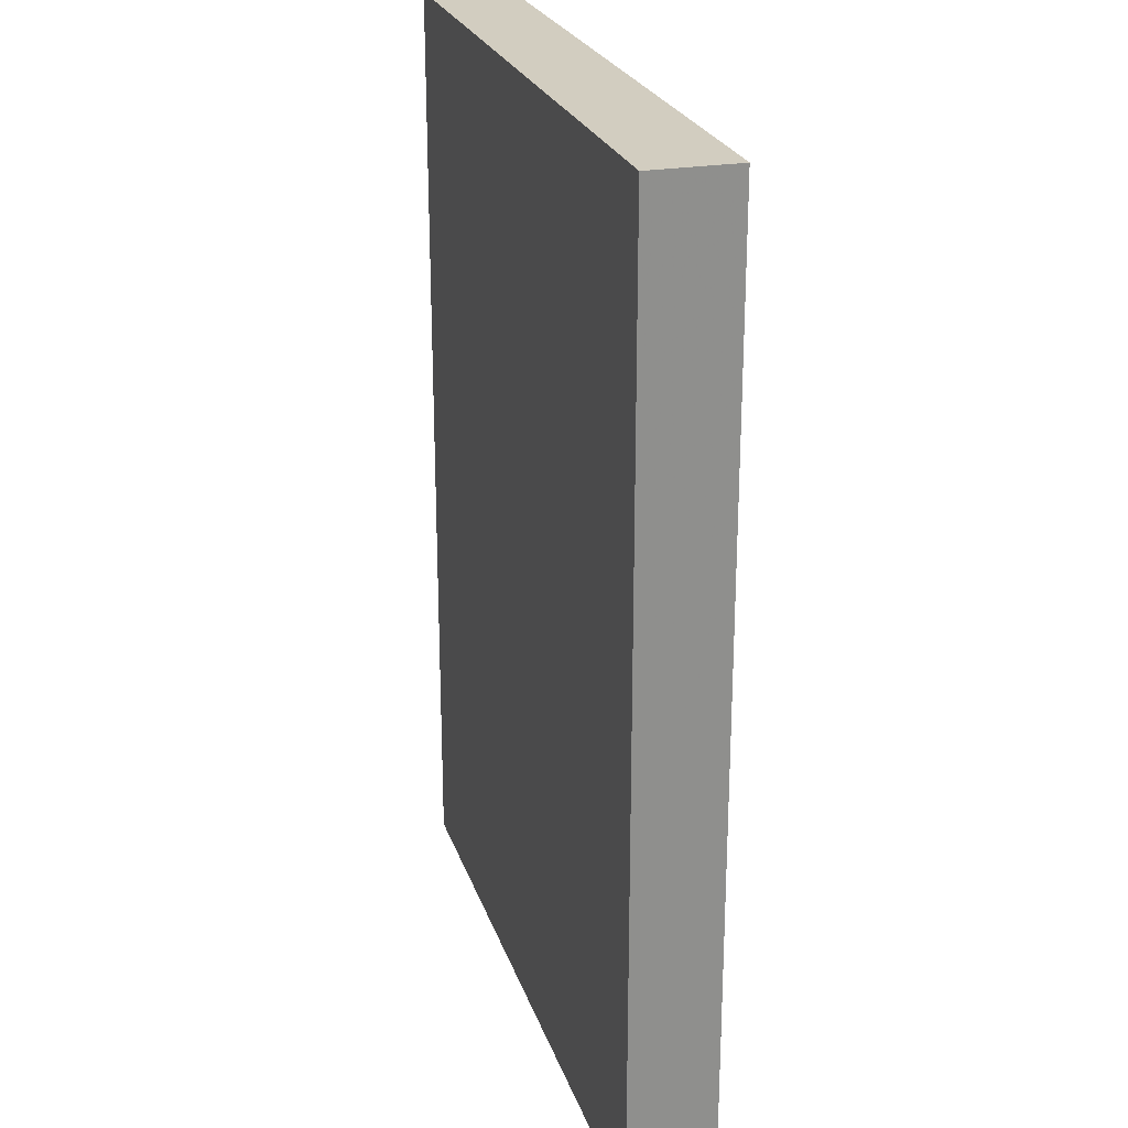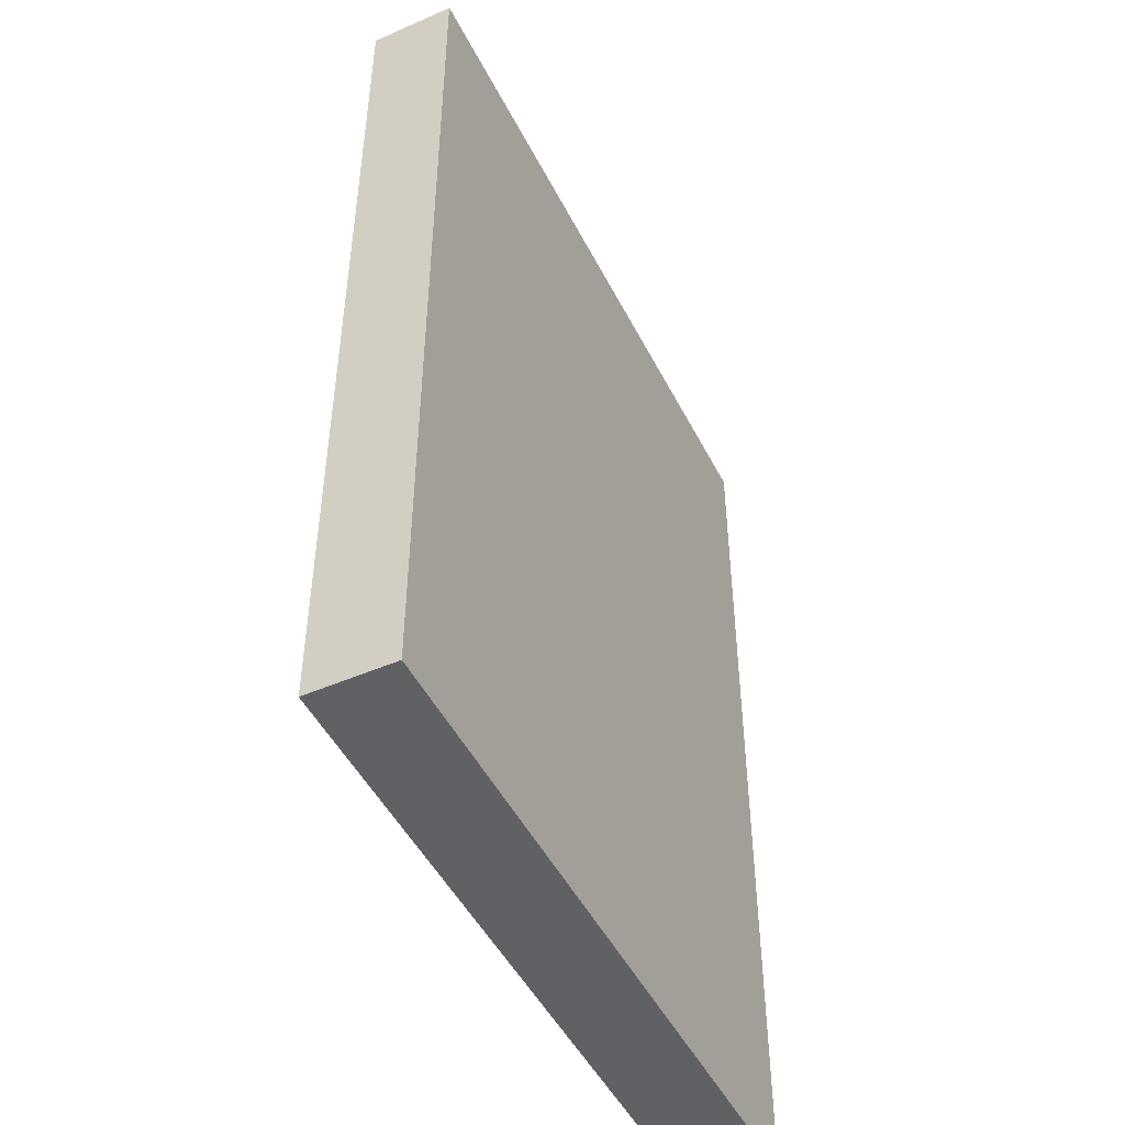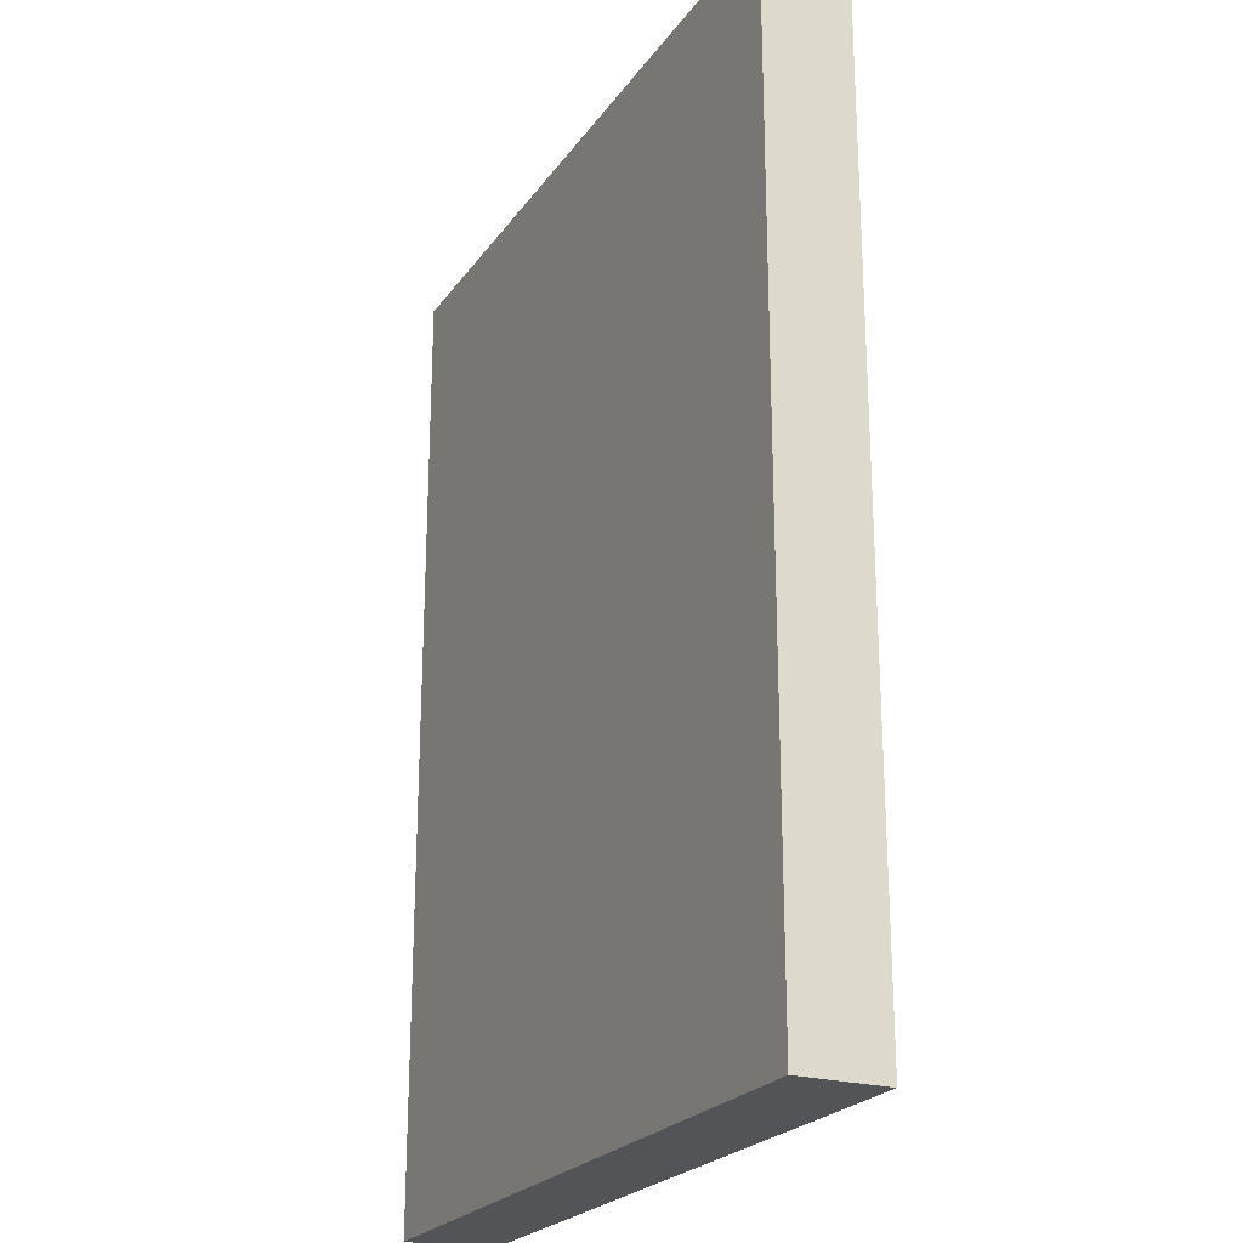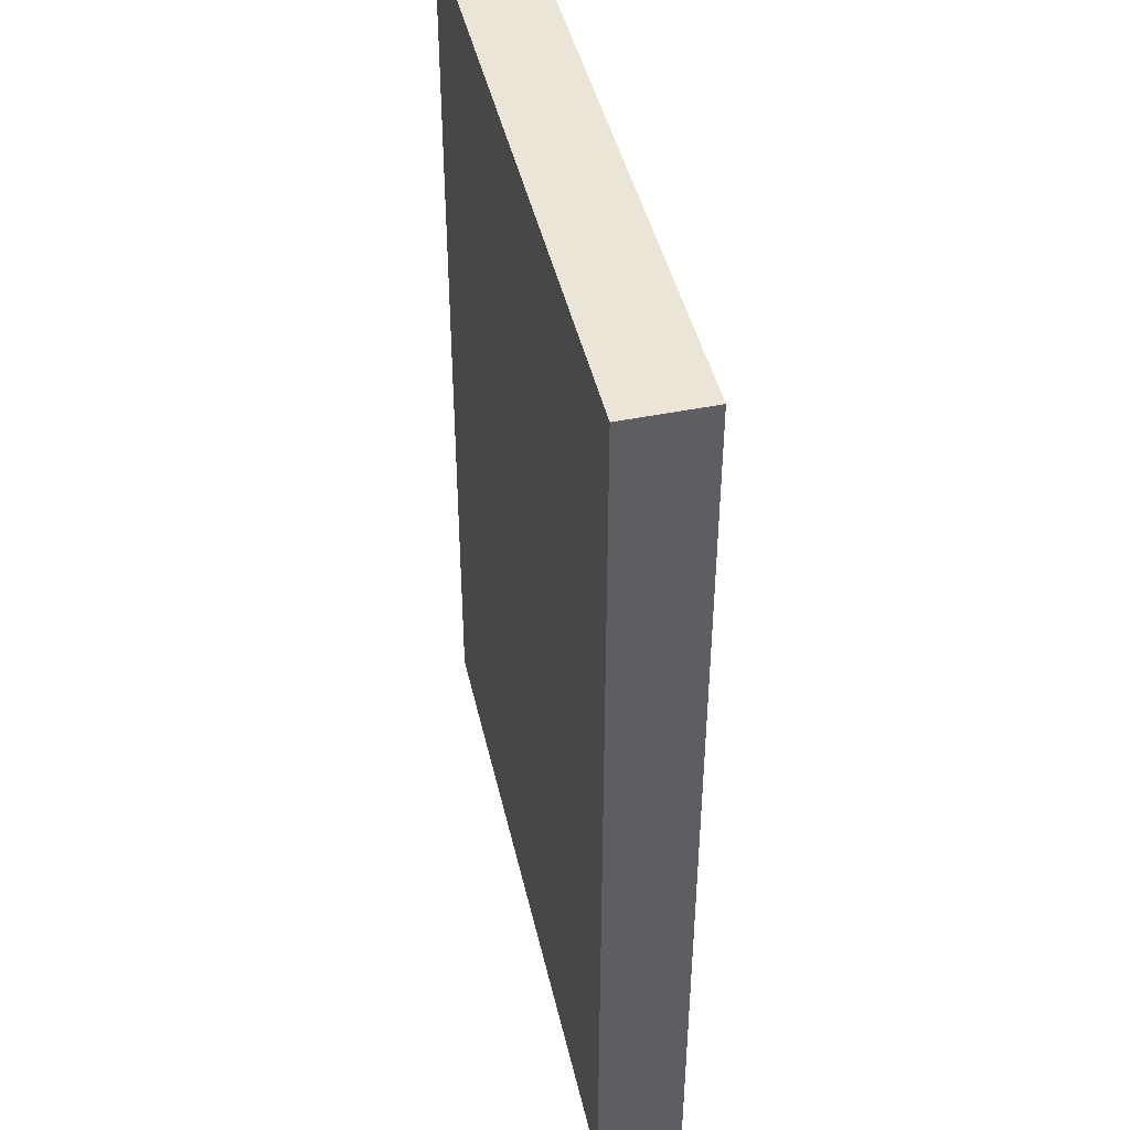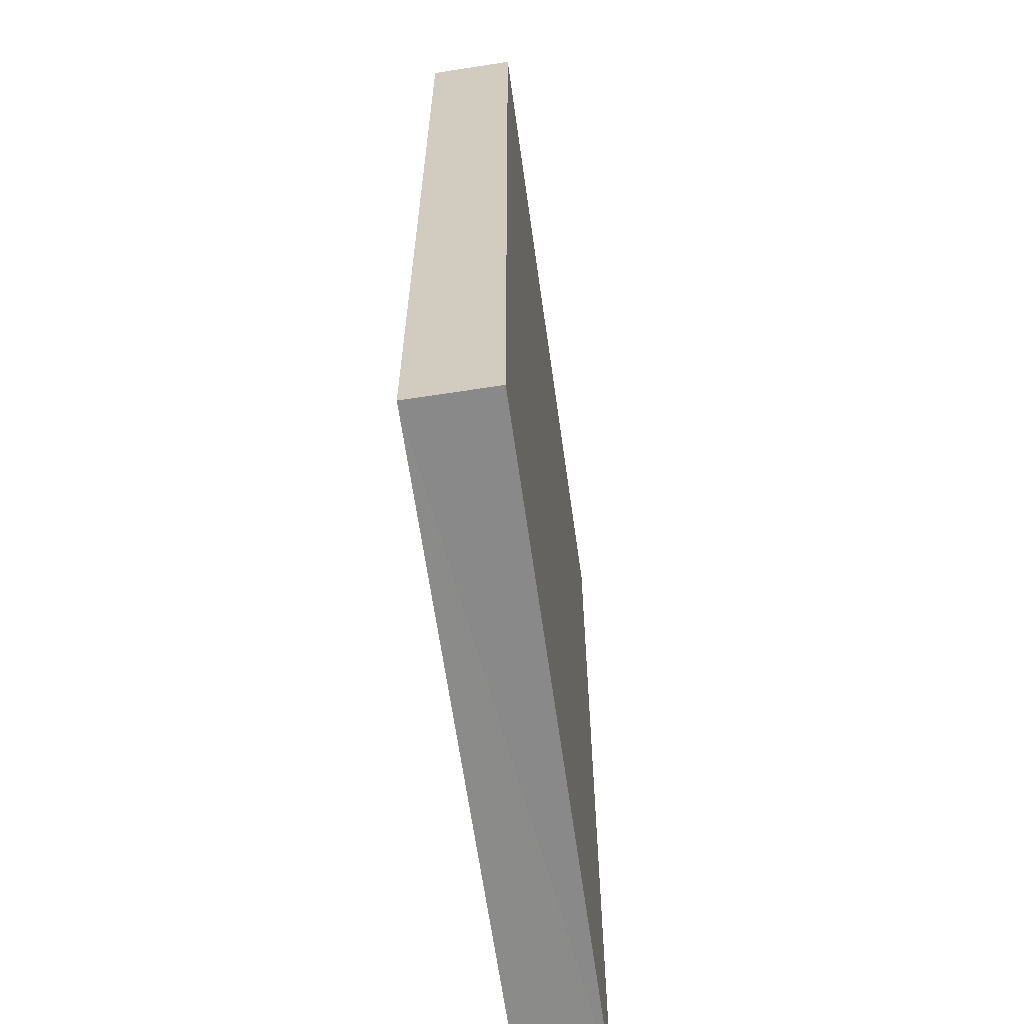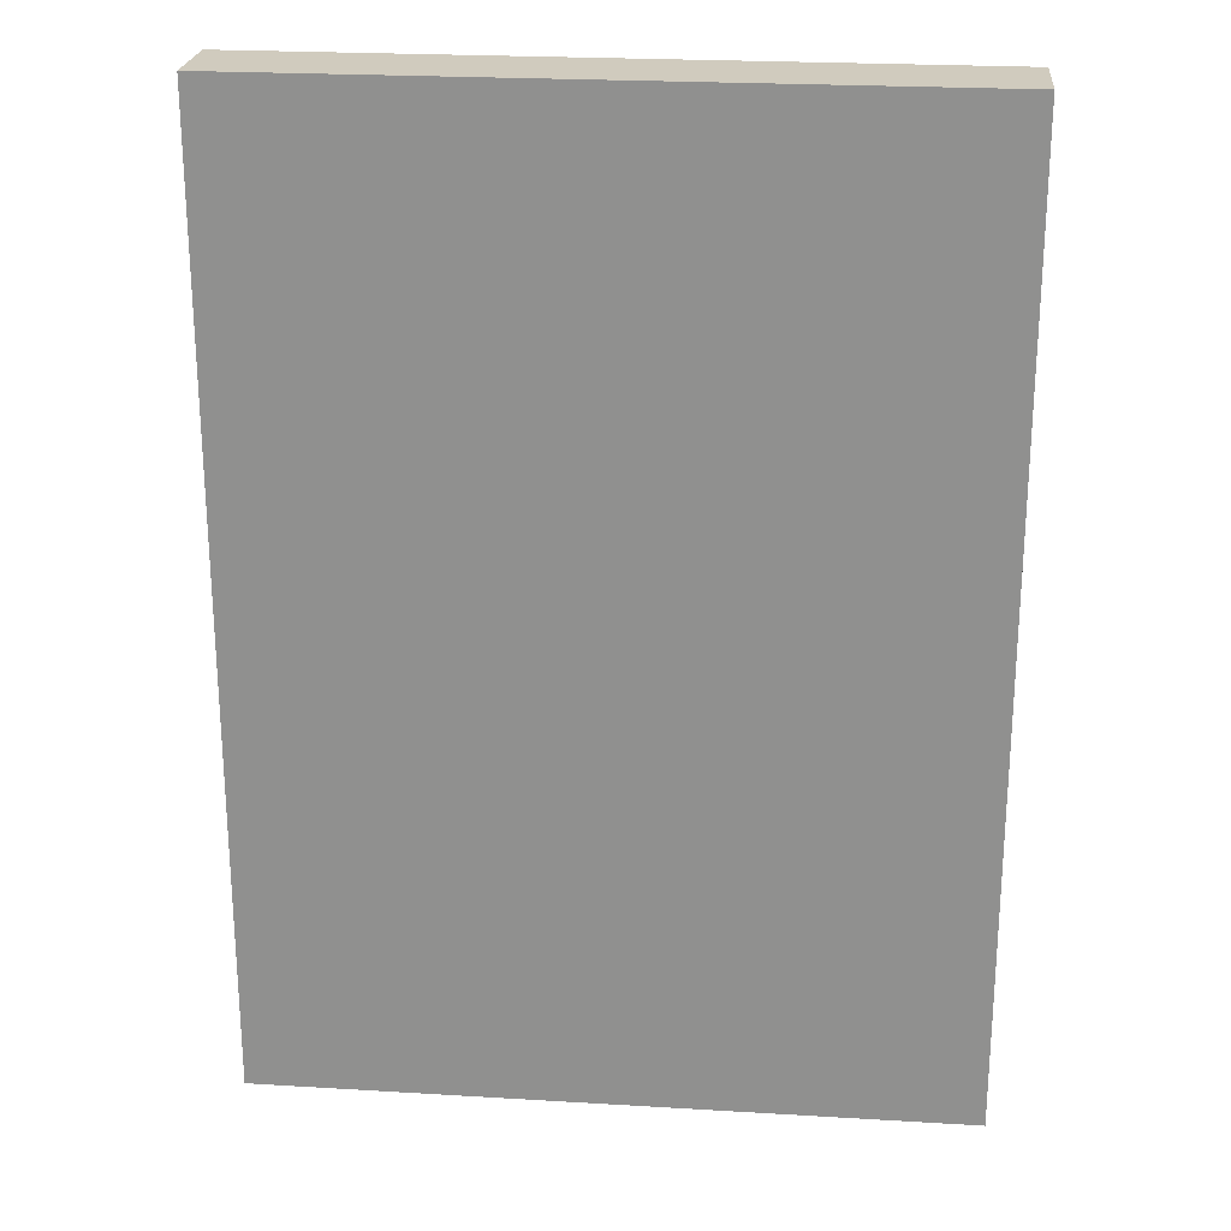
<metadata>
{"format":"obj","ext":"obj","renderer":"f3d","projection":"perspective","resolution":1024,"background":"white","views":[{"elev":24.6,"azim":73.6,"up":"+Z"},{"elev":-48.6,"azim":-63.8,"up":"+Z"},{"elev":-23.4,"azim":-116.3,"up":"+Z"},{"elev":44.0,"azim":77.3,"up":"+Z"},{"elev":-63.4,"azim":-82.0,"up":"+Z"},{"elev":23.5,"azim":5.8,"up":"+Z"}]}
</metadata>
<code>
o 2988
v 2231 1873 12.6
v 2231 1873 12.49
v 2231 1873 12.49
v 2231 1873 12.6
v 2231 1873 12.49
v 2231 1873 12.49
v 2231 1873 12.6
v 2231 1873 12.49
v 2231 1873 12.6
v 2231 1873 12.6
v 2231 1873 12.6
v 2231 1873 12.6
v 2231 1873 12.6
v 2231 1873 12.49
v 2231 1873 12.6
v 2231 1873 12.49
v 2231 1873 12.6
v 2231 1873 12.6
v 2231 1873 12.6
v 2231 1873 12.49
v 2231 1873 12.6
v 2231 1873 12.49
v 2231 1873 12.49
v 2231 1873 12.49
v 2231 1873 12.6
v 2231 1873 12.49
v 2231 1873 12.49
v 2231 1873 12.49
v 2231 1873 12.49
f 1 2 3
f 1 4 5
f 6 2 7
f 8 9 7
f 10 7 11
f 12 13 14
f 14 15 16
f 17 15 18
f 19 20 21
f 22 23 20
f 24 25 26
f 27 28 29

</code>
